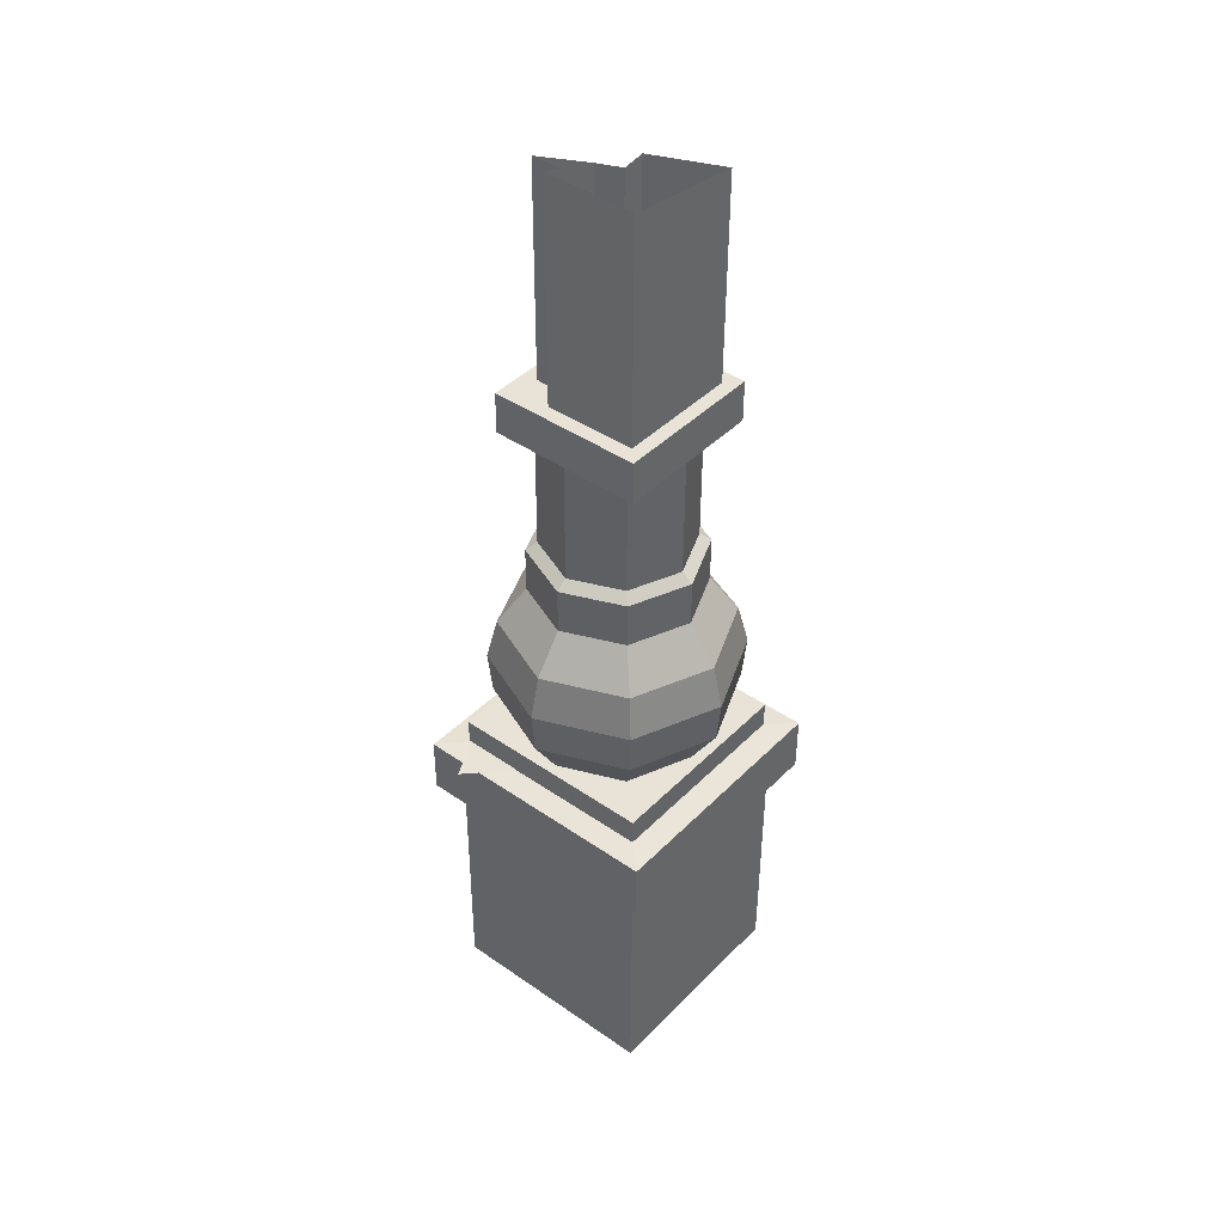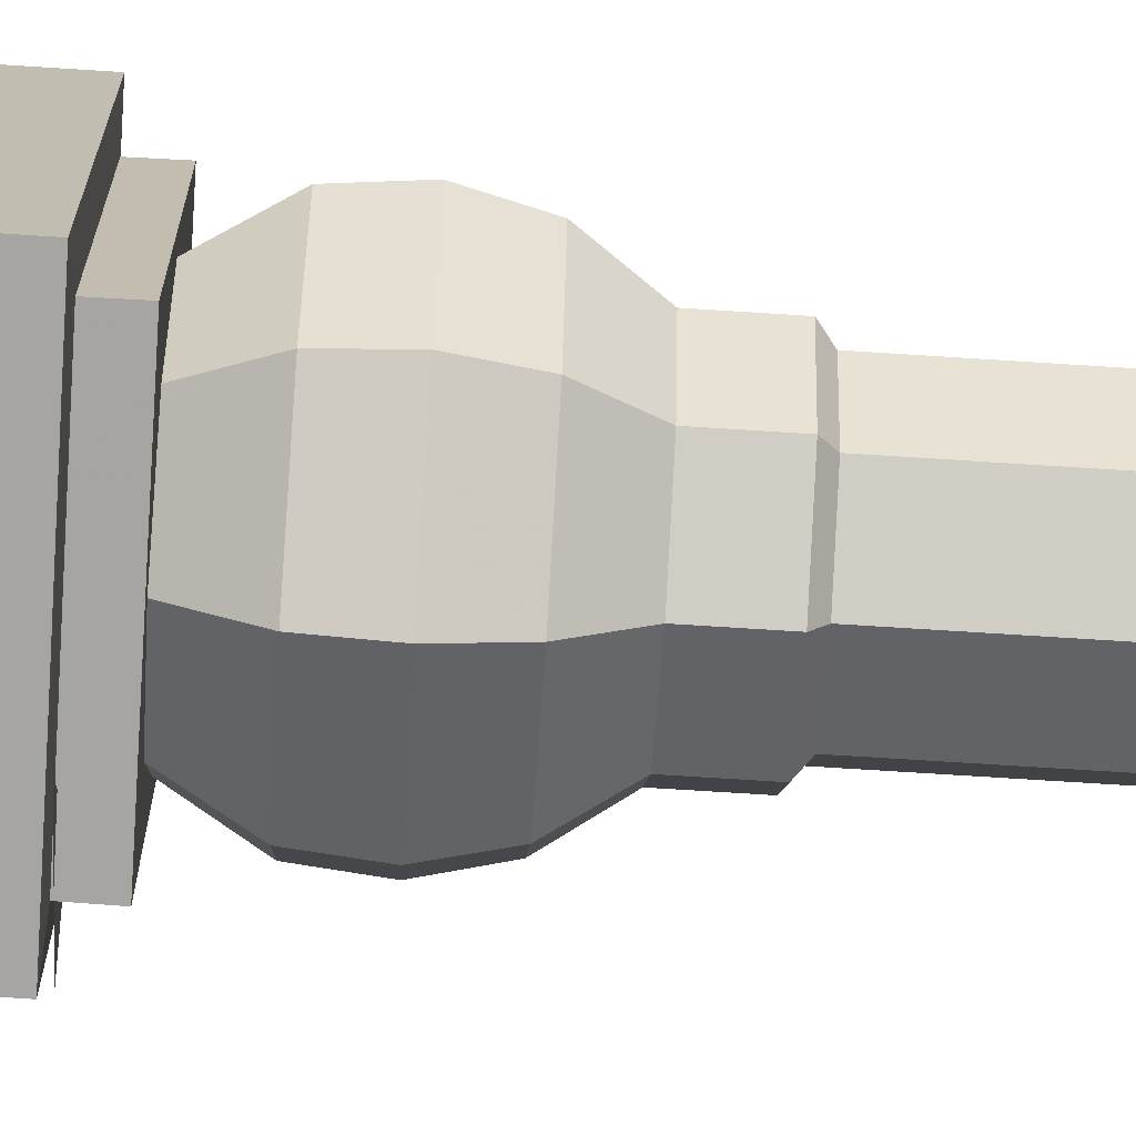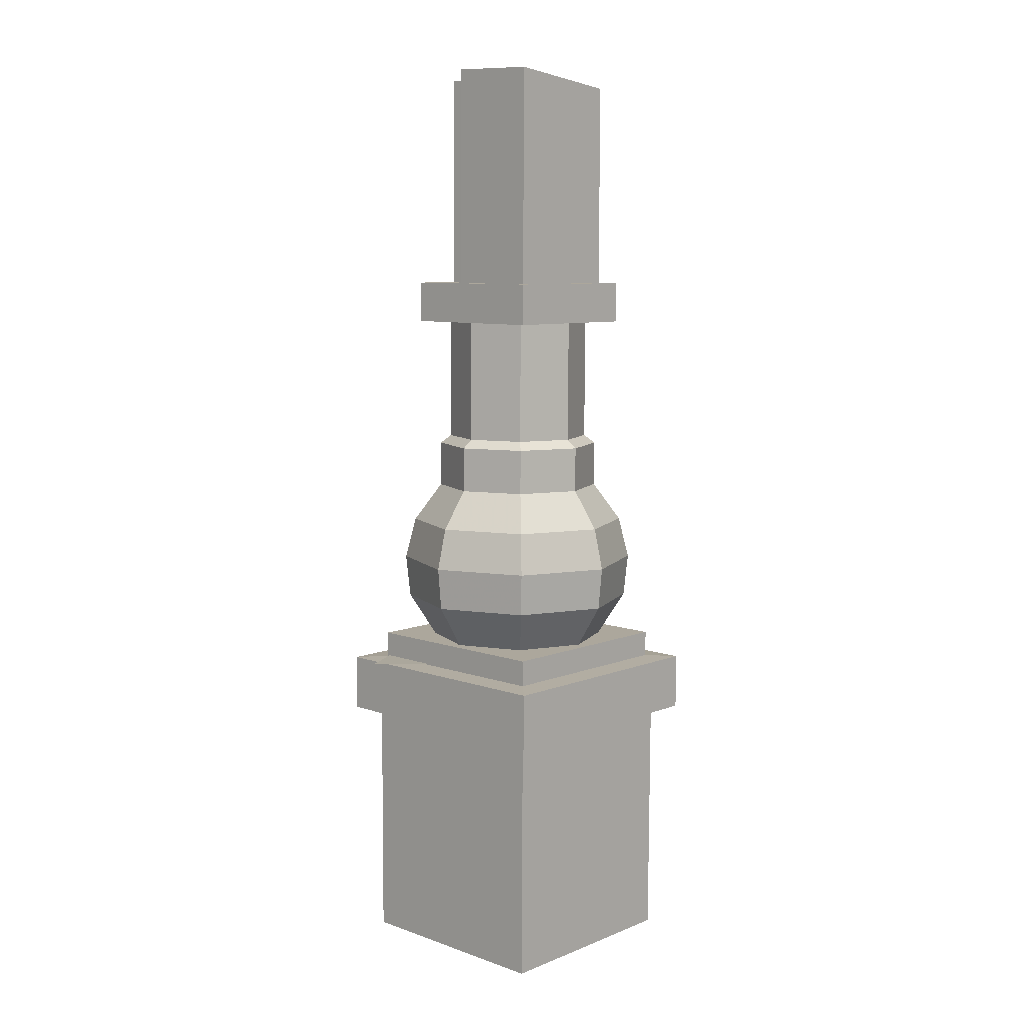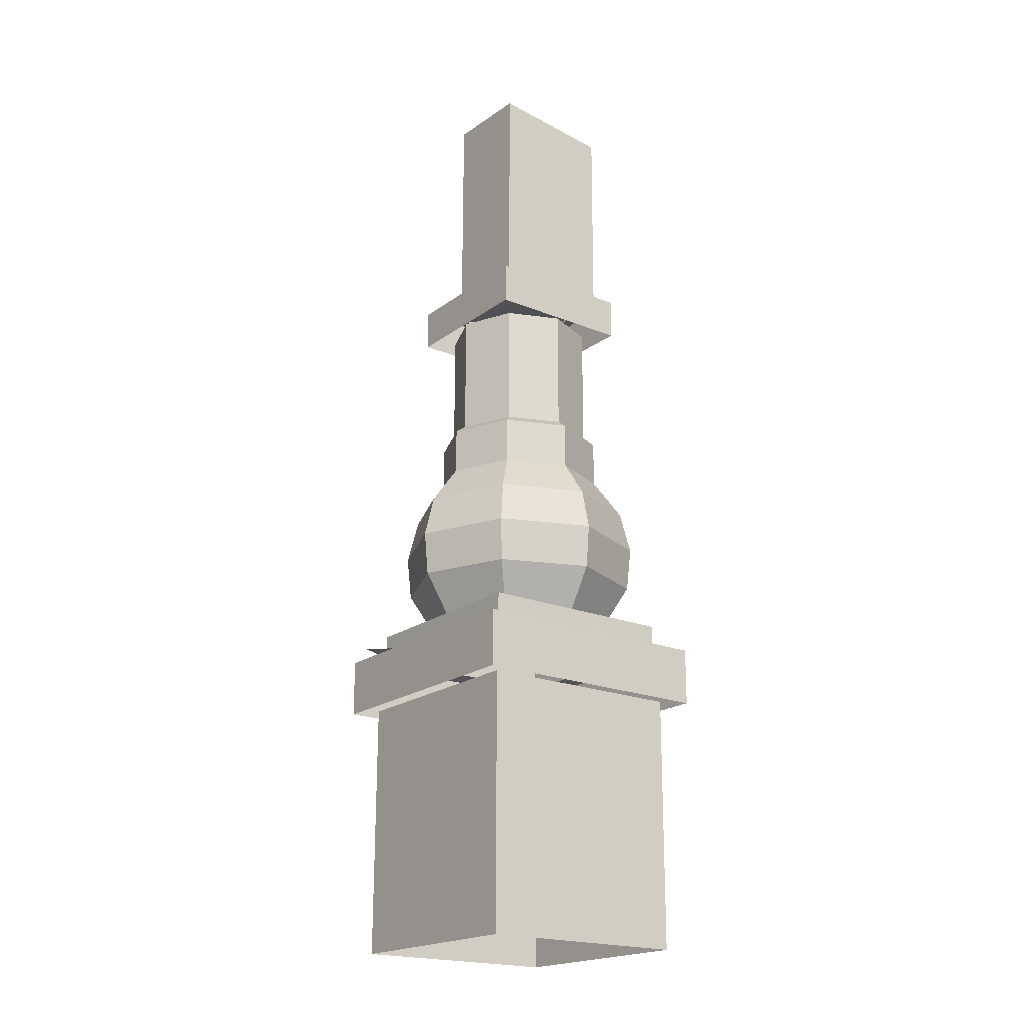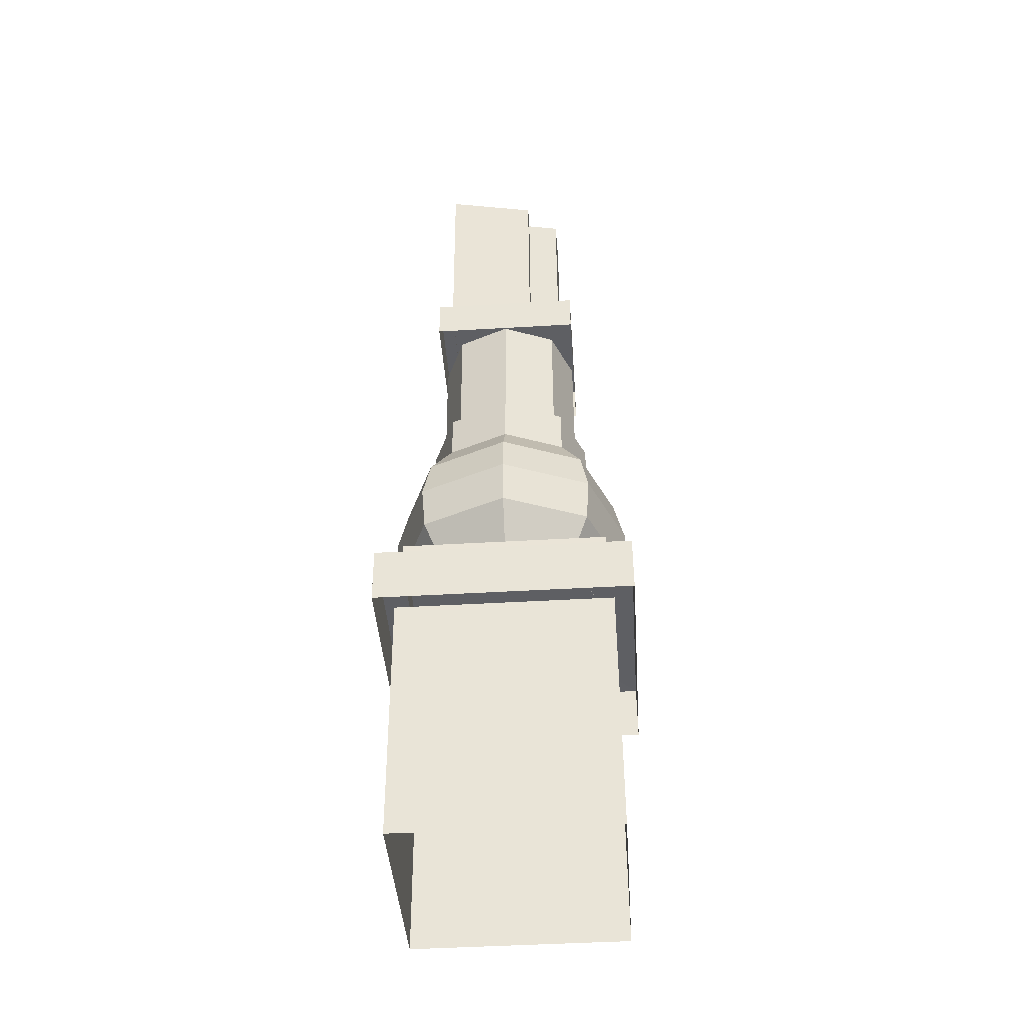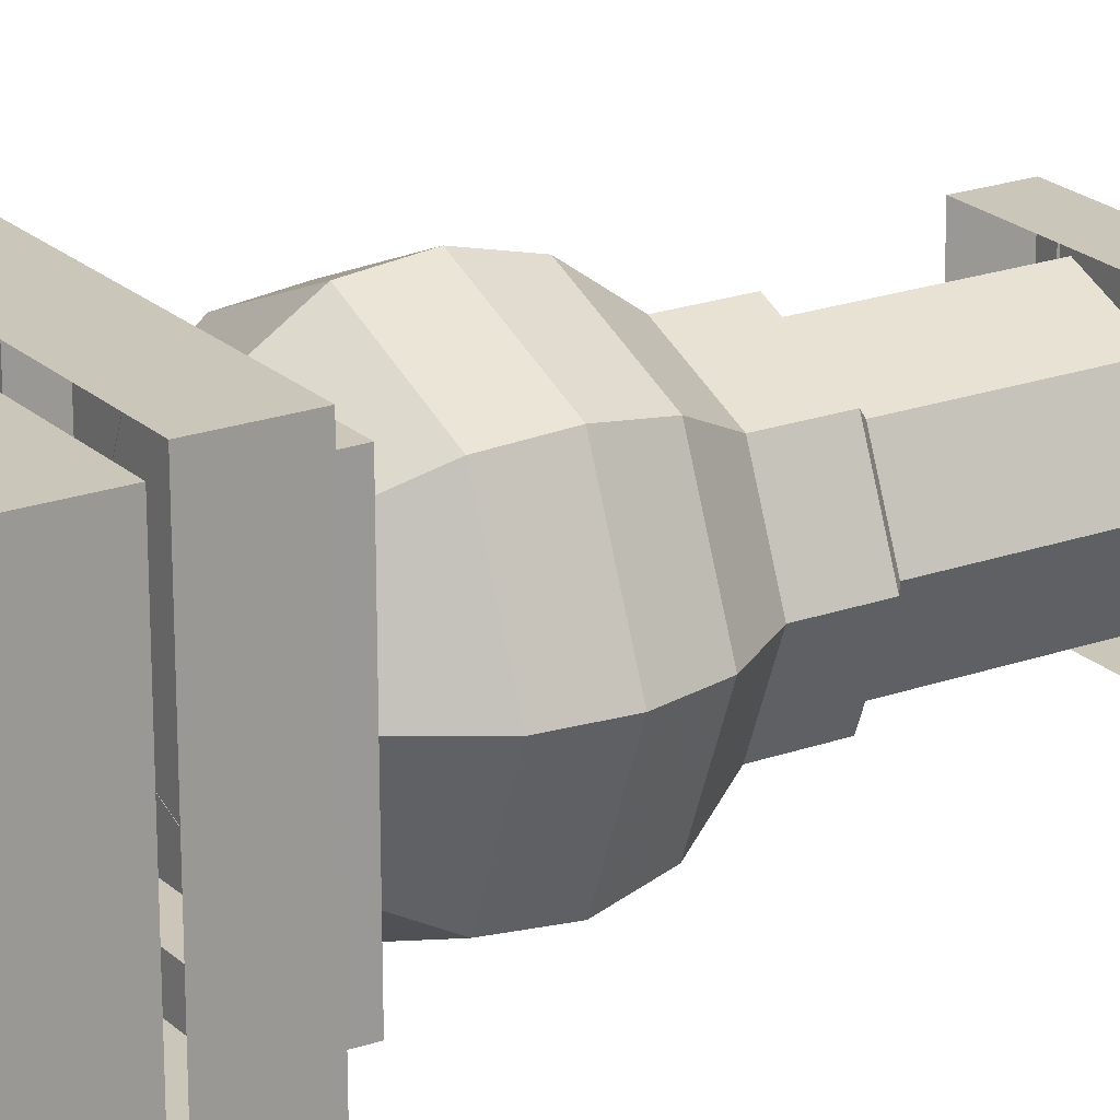
<metadata>
{"format":"obj","ext":"obj","renderer":"f3d","projection":"perspective","resolution":1024,"background":"white","views":[{"elev":41.6,"azim":129.8,"up":"+Z"},{"elev":-73.6,"azim":-93.7,"up":"+Y"},{"elev":8.1,"azim":133.1,"up":"+Z"},{"elev":-20.3,"azim":143.3,"up":"+Z"},{"elev":-41.6,"azim":-86.1,"up":"+Z"},{"elev":21.0,"azim":-122.3,"up":"+Y"}]}
</metadata>
<code>
g huodong_fuben_583_zhuzi_c
v -64.9 66.31 150.8
v -64.9 65.61 -4.676
v -64.89 -65.65 -4.082
v -64.9 -64.95 151.4
v 64.89 66.32 150.8
v 64.89 65.61 -4.676
v -64.9 65.61 -4.676
v -64.9 66.31 150.8
v -76.83 78.54 184.2
v -76.83 78.51 177.3
v -76.83 17.37 184.5
v 76.83 78.54 184.2
v 76.83 78.38 149.3
v -76.83 78.38 149.3
v -76.83 78.51 177.3
v -10.65 78.54 184.2
v -61.72 24.14 185.2
v -61.81 -61.62 195.3
v -61.87 -61.66 201.7
v -61.72 63.25 185.1
v -61.87 63.48 201.2
v 61.79 63.37 193.5
v -19.39 63.25 185.1
v -61.72 63.25 185.1
v 61.86 63.48 201.2
v -61.87 63.48 201.2
v -61.72 63.25 185.1
v -76.83 78.54 184.2
v -76.83 17.37 184.5
v -61.72 24.14 185.2
v 61.71 63.25 185.1
v 76.83 78.54 184.2
v -10.65 78.54 184.2
v -19.39 63.25 185.1
v 64.89 -64.95 151.4
v 64.9 -65.65 -4.081
v 64.89 65.61 -4.676
v 64.89 66.32 150.8
v -64.9 -64.95 151.4
v -64.89 -65.65 -4.082
v 64.9 -65.65 -4.081
v 64.89 -64.95 151.4
v 76.83 78.38 149.3
v 76.83 78.54 184.2
v 76.83 -76.87 184.9
v 76.83 -77.02 150
v 76.83 -77.02 150
v 76.83 -76.87 184.9
v -76.83 -76.87 184.9
v -76.83 -77.02 150
v 61.86 -61.66 201.7
v 61.71 -61.58 185.6
v 61.71 63.25 185.1
v 61.79 63.37 193.5
v 61.86 -4.672 201.5
v -61.87 -61.66 201.7
v -61.81 -61.62 195.3
v 0.2076 -61.66 201.7
v 76.83 78.54 184.2
v 61.71 63.25 185.1
v 61.71 -61.58 185.6
v 76.83 -76.87 184.9
v 61.71 -61.58 185.6
v -61.72 -61.58 185.6
v -76.83 -76.87 184.9
v -51.27 -50.24 228.3
v -39.25 -38.34 201.5
v -0.000791 -54.59 201.5
v -0.000845 -71.48 228.4
v -72.51 1.032 228.1
v -55.51 0.9109 201.3
v -51.27 52.3 227.9
v -39.25 40.16 201.1
v -0.001606 73.54 227.8
v -0.001372 56.42 201
v -53.15 -51.99 254.6
v -0.000973 -74.01 254.7
v -75.16 1.151 254.3
v -53.15 54.3 254.1
v -0.001761 76.31 254
v -48.58 -47.31 280.2
v -0.001145 -67.44 280.3
v -68.71 1.267 279.9
v -48.58 49.85 279.7
v -0.001865 69.97 279.6
v -36.44 -35.06 303.6
v -0.001362 -50.15 303.7
v -51.53 1.373 303.4
v -36.44 37.81 303.3
v -0.001901 52.9 303.2
v -0.001513 -50.03 331.8
v -36.44 -34.93 331.7
v -51.53 1.5 331.5
v -36.44 37.94 331.4
v -0.002052 53.03 331.3
v -0.001513 -50.03 331.8
v -0.001575 -43.2 336.8
v -31.63 -30.1 336.8
v -36.44 -34.93 331.7
v -44.73 1.524 336.6
v -51.53 1.5 331.5
v -31.63 33.15 336.5
v -36.44 37.94 331.4
v -0.002044 46.25 336.4
v -0.002052 53.03 331.3
v -0.001575 -43.2 336.8
v -0.001985 -42.85 413
v -31.63 -29.76 413
v -31.63 -30.1 336.8
v -44.73 1.869 412.8
v -44.73 1.524 336.6
v -31.63 33.49 412.7
v -31.63 33.15 336.5
v -0.002454 46.59 412.6
v -0.002044 46.25 336.4
v 11.27 -49.93 201.5
v 40.05 -39.13 203.2
v 51.27 -50.24 228.3
v 39.25 -38.34 201.5
v 48.83 -15.22 201.4
v 51.27 52.31 227.9
v 72.51 1.033 228.1
v 55.51 0.9115 201.3
v 39.25 40.16 201.1
v 53.14 -51.99 254.6
v 75.16 1.152 254.3
v 53.14 54.3 254.1
v 48.58 -47.31 280.2
v 68.7 1.268 279.9
v 48.58 49.85 279.7
v 36.43 -35.06 303.6
v 51.53 1.374 303.5
v 36.43 37.81 303.3
v 36.43 -34.93 331.7
v 51.53 1.501 331.5
v 36.43 37.94 331.4
v 36.43 -34.93 331.7
v 31.62 -30.1 336.8
v 51.53 1.501 331.5
v 44.72 1.524 336.6
v 36.43 37.94 331.4
v 31.62 33.15 336.5
v 31.62 -30.1 336.8
v 31.62 -29.76 413
v 44.72 1.524 336.6
v 44.72 1.869 412.8
v 31.62 33.15 336.5
v 31.62 33.49 412.7
v -45.58 48.52 437.7
v -45.58 -43.68 438.1
v -0.002115 -43.68 438.1
v -0.002599 48.52 437.7
v -45.58 48.52 437.7
v -45.58 48.4 412.4
v -45.58 -43.79 412.8
v -45.58 -43.68 438.1
v -0.002462 48.4 412.4
v -45.58 48.4 412.4
v -45.58 48.52 437.7
v -0.002599 48.52 437.7
v -45.58 -43.79 412.8
v -0.001979 -43.79 412.8
v -0.002115 -43.68 438.1
v -45.58 -43.68 438.1
v 45.58 48.52 437.7
v 45.58 -43.68 438.1
v 45.58 48.52 437.7
v 45.58 -43.68 438.1
v 45.58 -43.79 412.8
v 45.58 48.4 412.4
v 45.58 48.52 437.7
v 45.58 48.4 412.4
v 45.58 -43.79 412.8
v 45.58 -43.68 438.1
v -23.2 -14.89 437.1
v -23.2 -14.38 549.5
v -37.01 -14.37 551.4
v -37.01 -14.89 437.1
v 37 -14.27 574.3
v 23.2 -14.29 569
v 23.2 -14.89 437.1
v 37 -14.89 437.1
v -37.07 40.2 436.9
v -37.01 -14.89 437.1
v -37.01 -14.37 551.4
v -37.07 40.77 563.6
v -23.2 -14.89 437.1
v -23.22 -34.81 437.2
v -23.22 -34.32 544.9
v -23.2 -14.38 549.5
v 36.62 40.2 436.9
v -37.07 40.2 436.9
v -37.07 40.77 563.6
v 36.62 40.81 572.2
v -23.22 -34.81 437.2
v 23 -34.81 437.2
v 23 -34.21 569.1
v -23.22 -34.32 544.9
v 37 -14.89 437.1
v 36.62 40.2 436.9
v 36.62 40.81 572.2
v 37 -14.27 574.3
v 23 -34.81 437.2
v 23.2 -14.89 437.1
v 23.2 -14.29 569
v 23 -34.21 569.1
v -61.87 -61.66 201.7
v 61.86 63.48 201.2
v -61.87 63.48 201.2
v 61.86 -4.672 201.5
v 61.86 63.48 201.2
v -61.87 -61.66 201.7
v 0.2076 -61.66 201.7
v -0.001985 -42.85 413
v -0.002219 1.869 412.8
v -31.63 -29.76 413
v -44.73 1.869 412.8
v -31.63 33.49 412.7
v -0.002454 46.59 412.6
v 31.62 -29.76 413
v 44.72 1.869 412.8
v 31.62 33.49 412.7
v 30.83 -75.41 186.2
v 59.82 -22.14 186
v 86.43 -47.95 186.3
v -76.83 -77.02 150
v -76.83 -76.87 184.9
v -76.83 78.38 149.3
v -76.83 78.54 184.2
v -61.72 -61.58 185.6
v 61.71 63.25 185.1
v -76.83 -76.87 184.9
v -61.72 -61.58 185.6
v -61.72 63.25 185.1
v 61.86 63.48 201.2
v 61.71 -61.58 185.6
v 61.86 -61.66 201.7
v -61.72 -61.58 185.6
v 61.86 -61.66 201.7
f 1 2 3
f 3 4 1
f 5 6 7
f 7 8 5
f 9 10 11
f 12 13 14
f 12 14 15
f 12 15 16
f 17 18 19
f 20 17 19
f 21 20 19
f 22 23 24
f 25 22 24
f 25 24 26
f 27 28 29
f 29 30 27
f 31 32 33
f 33 34 31
f 35 36 37
f 37 38 35
f 39 40 41
f 41 42 39
f 43 44 45
f 45 46 43
f 47 48 49
f 49 50 47
f 51 52 53
f 51 53 54
f 51 54 55
f 56 57 58
f 59 60 61
f 61 62 59
f 62 63 64
f 64 65 62
f 66 67 68
f 68 69 66
f 70 71 67
f 67 66 70
f 72 73 71
f 71 70 72
f 74 75 73
f 73 72 74
f 76 66 69
f 69 77 76
f 78 70 66
f 66 76 78
f 79 72 70
f 70 78 79
f 80 74 72
f 72 79 80
f 81 76 77
f 77 82 81
f 83 78 76
f 76 81 83
f 84 79 78
f 78 83 84
f 85 80 79
f 79 84 85
f 86 81 82
f 82 87 86
f 88 83 81
f 81 86 88
f 89 84 83
f 83 88 89
f 90 85 84
f 84 89 90
f 91 92 86
f 86 87 91
f 92 93 88
f 88 86 92
f 93 94 89
f 89 88 93
f 94 95 90
f 90 89 94
f 96 97 98
f 98 99 96
f 99 98 100
f 100 101 99
f 101 100 102
f 102 103 101
f 103 102 104
f 104 105 103
f 106 107 108
f 108 109 106
f 109 108 110
f 110 111 109
f 111 110 112
f 112 113 111
f 113 112 114
f 114 115 113
f 116 117 118
f 68 116 118
f 68 118 69
f 119 120 117
f 121 122 123
f 123 124 121
f 74 121 124
f 124 75 74
f 125 77 69
f 69 118 125
f 126 125 118
f 118 122 126
f 127 126 122
f 122 121 127
f 80 127 121
f 121 74 80
f 128 82 77
f 77 125 128
f 129 128 125
f 125 126 129
f 130 129 126
f 126 127 130
f 85 130 127
f 127 80 85
f 131 87 82
f 82 128 131
f 132 131 128
f 128 129 132
f 133 132 129
f 129 130 133
f 90 133 130
f 130 85 90
f 91 87 131
f 131 134 91
f 134 131 132
f 132 135 134
f 135 132 133
f 133 136 135
f 136 133 90
f 90 95 136
f 96 137 138
f 138 97 96
f 137 139 140
f 140 138 137
f 139 141 142
f 142 140 139
f 141 105 104
f 104 142 141
f 106 143 144
f 144 107 106
f 143 145 146
f 146 144 143
f 145 147 148
f 148 146 145
f 147 115 114
f 114 148 147
f 149 150 151
f 151 152 149
f 153 154 155
f 155 156 153
f 157 158 159
f 159 160 157
f 161 162 163
f 163 164 161
f 165 152 151
f 151 166 165
f 167 168 169
f 169 170 167
f 157 160 171
f 171 172 157
f 173 174 163
f 163 162 173
f 175 176 177
f 177 178 175
f 179 180 181
f 181 182 179
f 183 184 185
f 185 186 183
f 187 188 189
f 189 190 187
f 191 192 193
f 193 194 191
f 195 196 197
f 197 198 195
f 199 200 201
f 201 202 199
f 203 204 205
f 205 206 203
f 207 208 209
f 210 211 212
f 212 213 210
f 214 215 216
f 216 215 217
f 217 215 218
f 218 215 219
f 220 215 214
f 221 215 220
f 222 215 221
f 219 215 222
f 223 224 225
f 226 227 11
f 228 226 11
f 10 228 11
f 15 229 16
f 17 230 18
f 22 231 23
f 29 232 233
f 233 30 29
f 33 28 234
f 234 34 33
f 54 235 55
f 236 237 58
f 238 236 58
f 57 238 58
f 116 119 117
f 122 118 117
f 123 122 117
f 120 123 117
f 213 239 210

</code>
